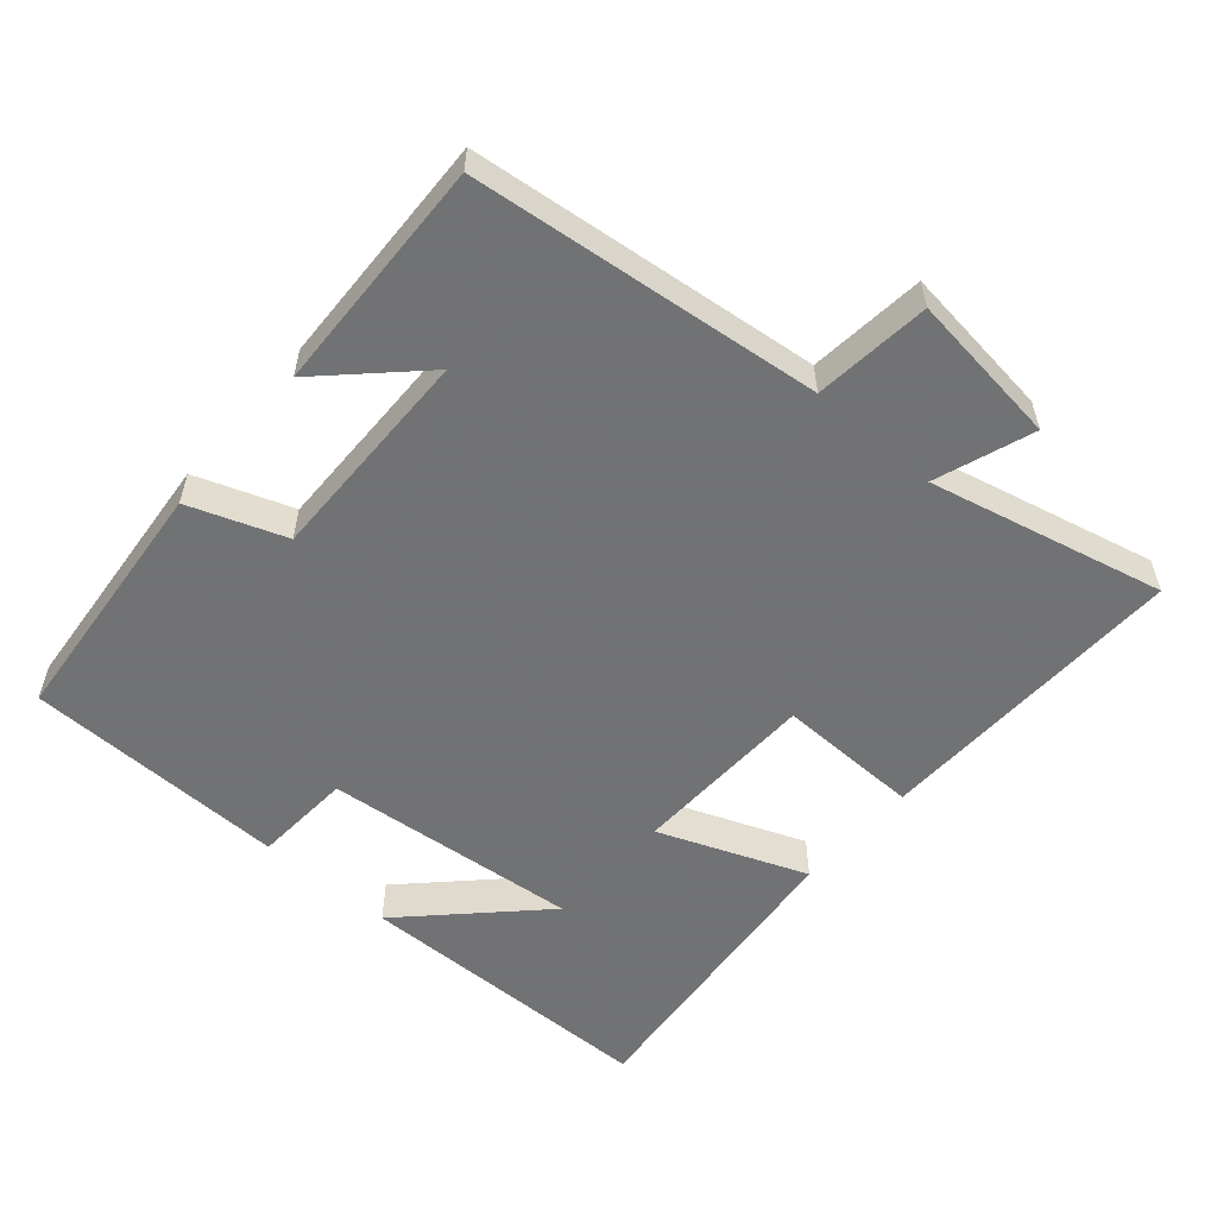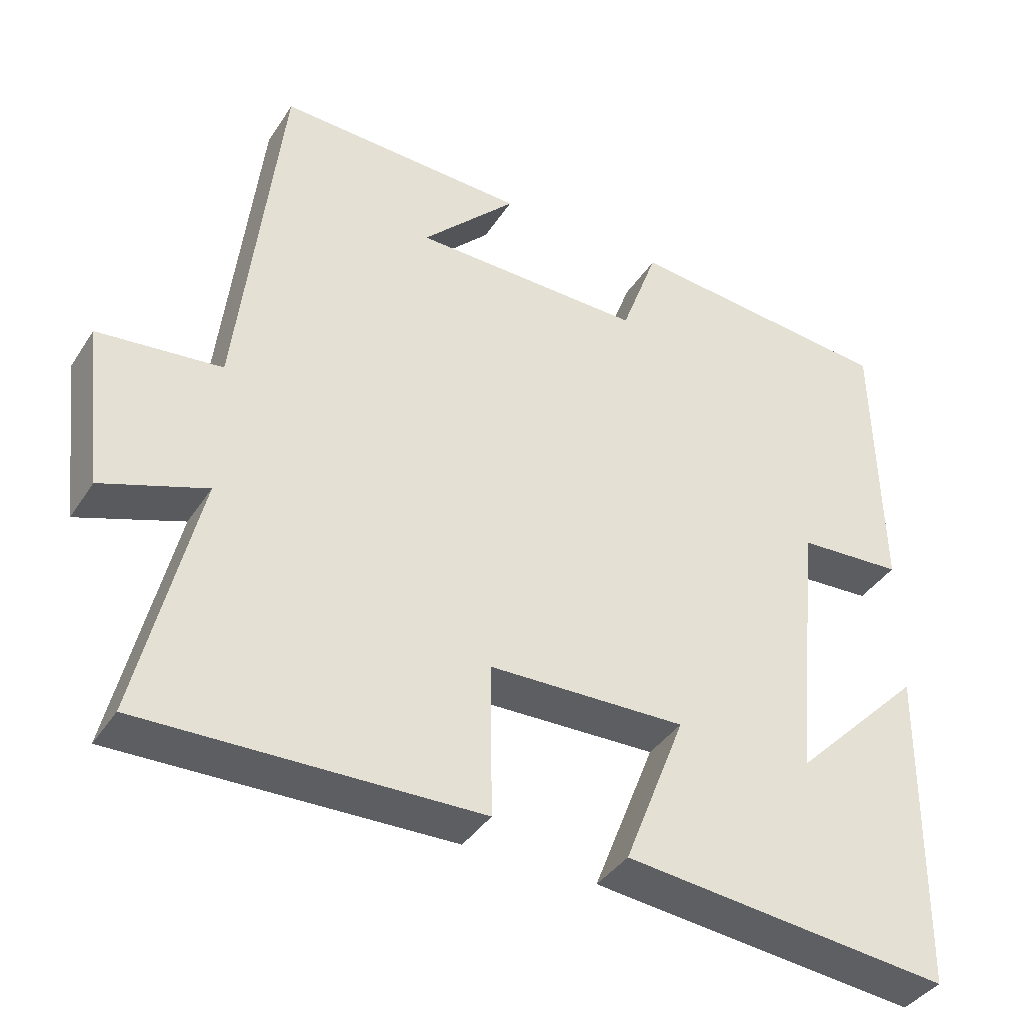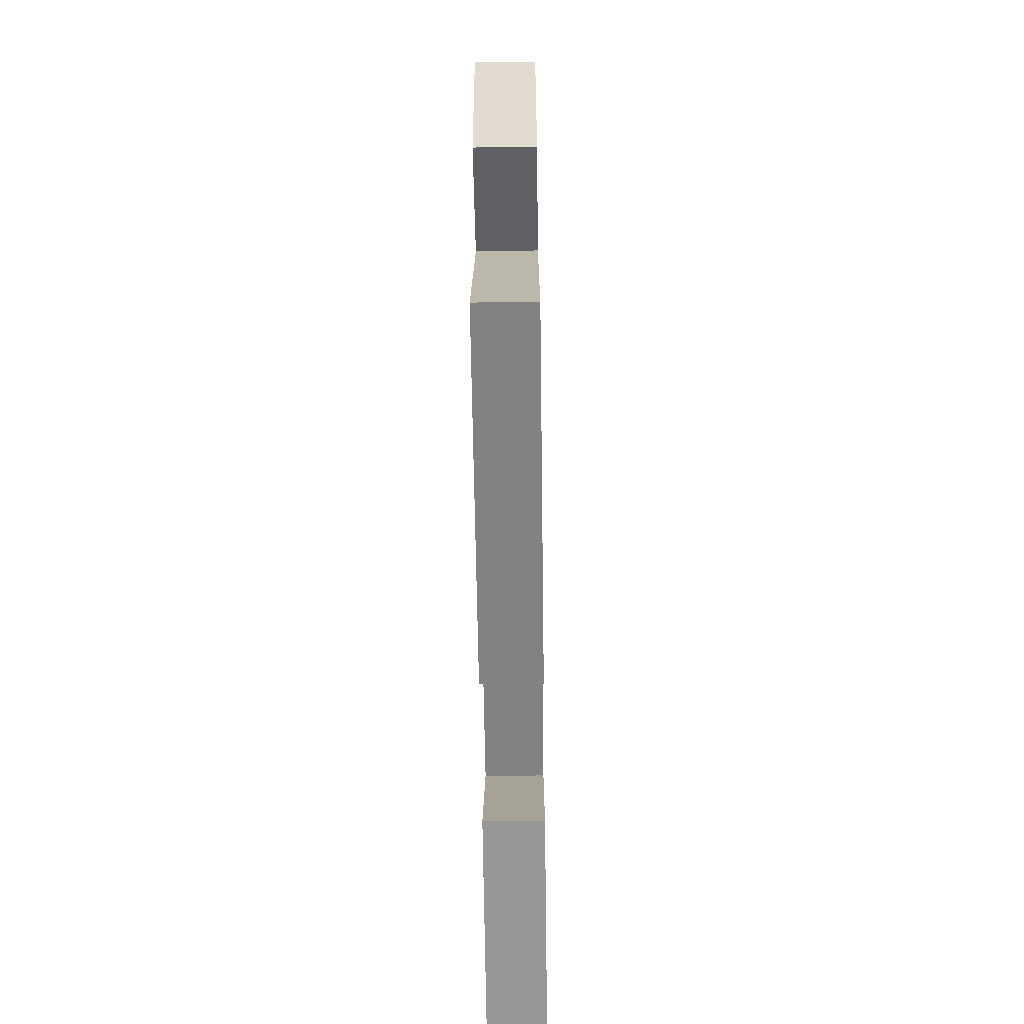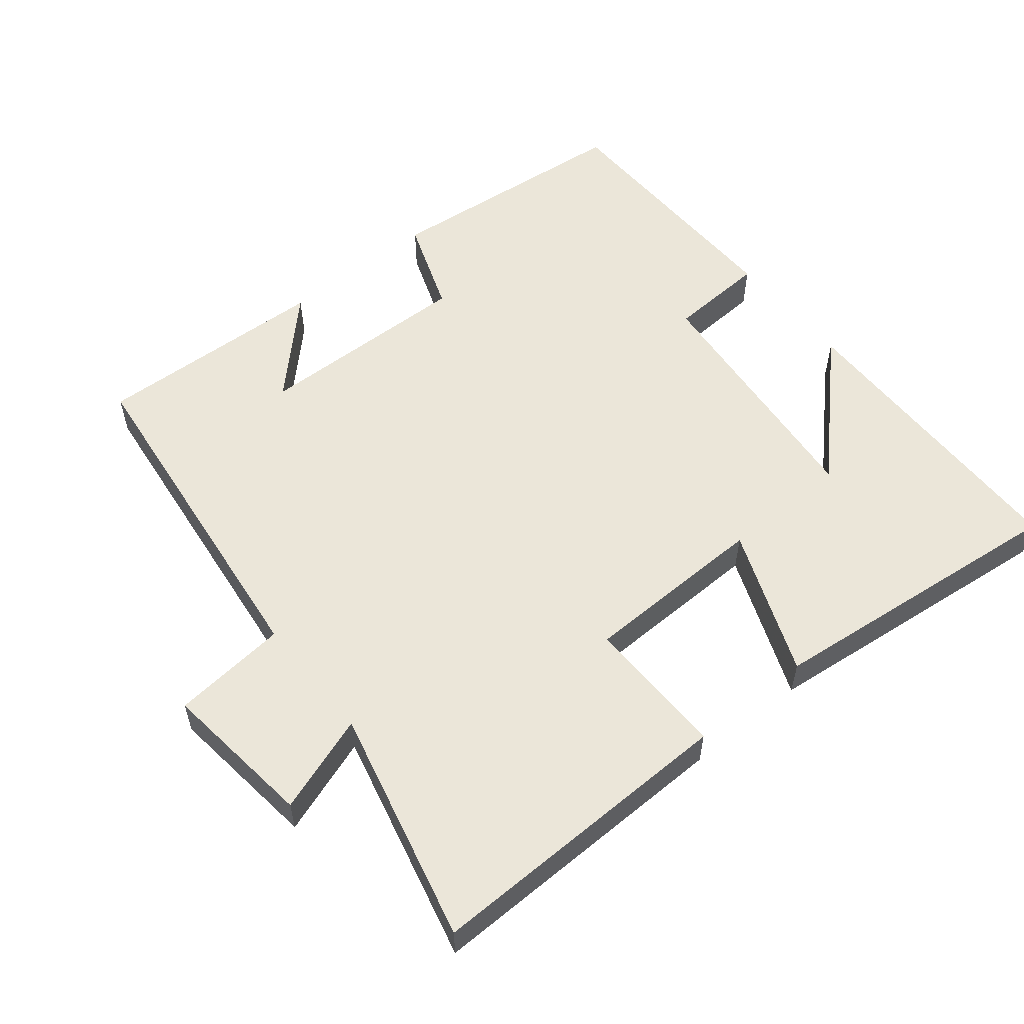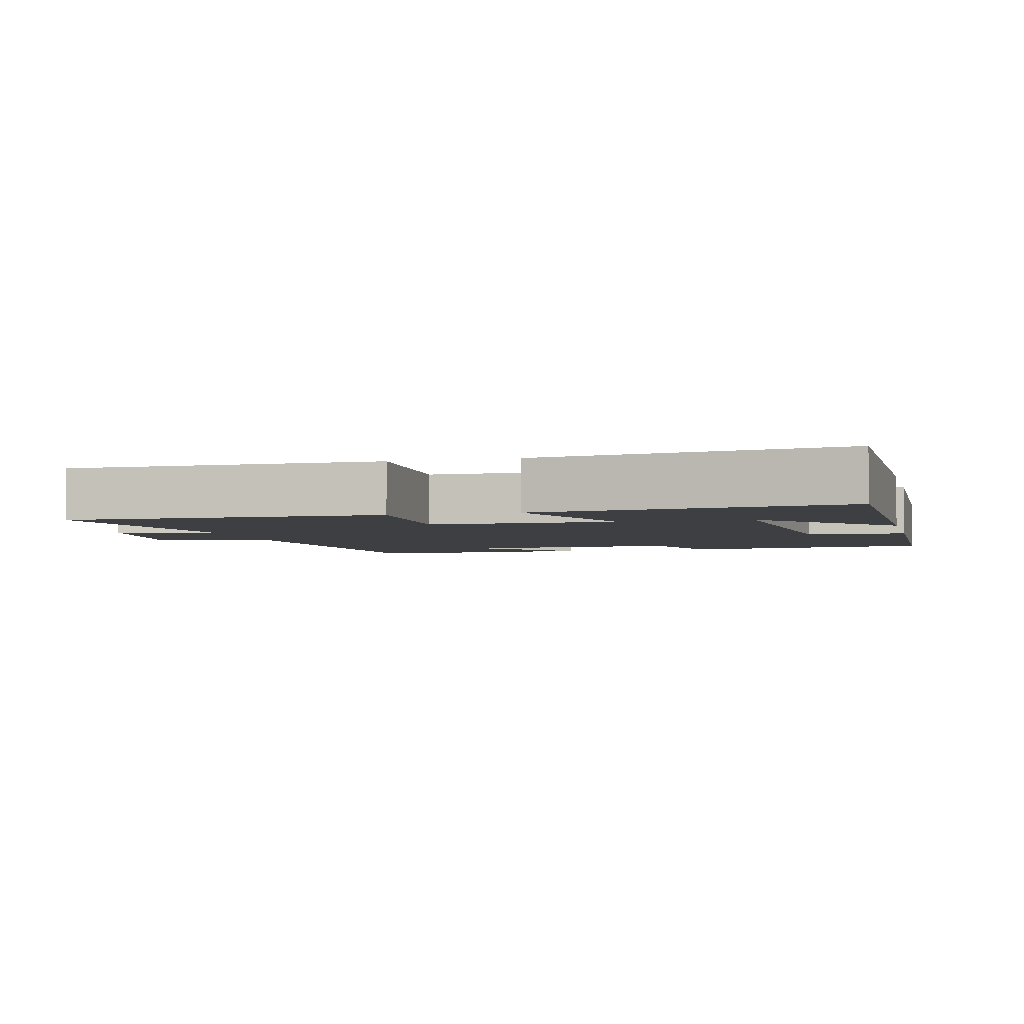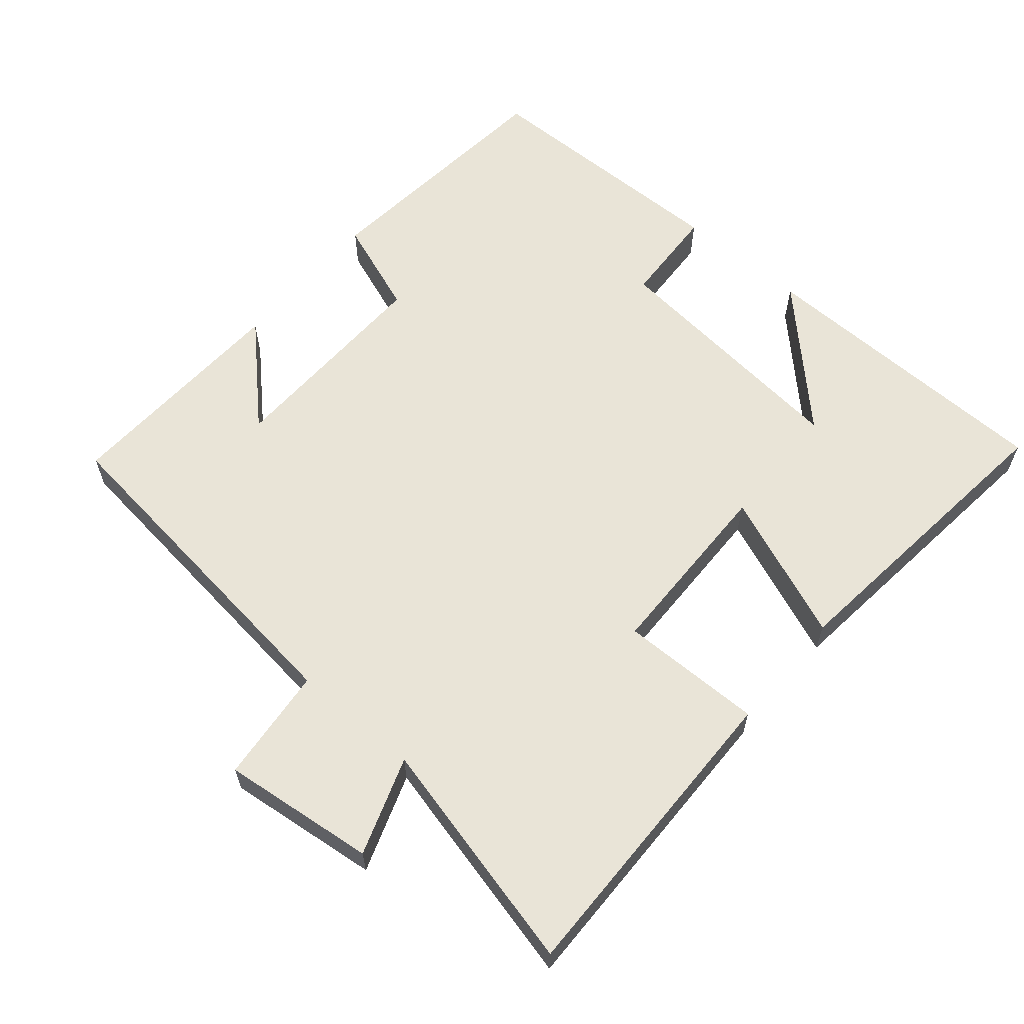
<metadata>
{"format":"obj","ext":"obj","renderer":"f3d","projection":"perspective","resolution":1024,"background":"white","views":[{"elev":-55.6,"azim":48.9,"up":"+Y"},{"elev":-38.9,"azim":150.4,"up":"+Z"},{"elev":-62.0,"azim":90.8,"up":"+Z"},{"elev":55.7,"azim":141.0,"up":"+Y"},{"elev":-3.9,"azim":-165.8,"up":"+Y"},{"elev":61.2,"azim":130.5,"up":"+Y"}]}
</metadata>
<code>
v -0.493 0.07 -0.547
v -0.5 0.07 -0.107
v -0.322 0.07 -0.285
v -0.358 0.07 0.081
v -0.5 0.07 0.089
v -0.493 0.07 0.465
v -0.128 0.07 0.5
v -0.078 0.07 0.363
v 0.234 0.07 0.369
v 0.106 0.07 0.5
v 0.443 0.07 0.513
v 0.5 0.07 0.015
v 0.666 0.07 -0.002
v 0.64 0.07 -0.222
v 0.5 0.07 -0.173
v 0.58 0.07 -0.509
v 0.129 0.07 -0.5
v 0.132 0.07 -0.295
v -0.134 0.07 -0.289
v -0.051 0.07 -0.5
v -0.493 0 -0.547
v -0.5 0 -0.107
v -0.322 0 -0.285
v -0.358 0 0.081
v -0.5 0 0.089
v -0.493 0 0.465
v -0.128 0 0.5
v -0.078 0 0.363
v 0.234 0 0.369
v 0.106 0 0.5
v 0.443 0 0.513
v 0.5 0 0.015
v 0.666 0 -0.002
v 0.64 0 -0.222
v 0.5 0 -0.173
v 0.58 0 -0.509
v 0.129 0 -0.5
v 0.132 0 -0.295
v -0.134 0 -0.289
v -0.051 0 -0.5
f 19 20 1
f 15 16 17 18
f 15 18 19
f 12 13 14 15
f 12 15 19
f 11 12 19
f 9 10 11
f 9 11 19 1
f 5 6 7 8
f 4 5 8 9
f 3 4 9
f 1 2 3
f 1 3 9
f 21 40 39
f 38 37 36 35
f 39 38 35
f 35 34 33 32
f 39 35 32
f 39 32 31
f 31 30 29
f 21 39 31 29
f 28 27 26 25
f 29 28 25 24
f 29 24 23
f 23 22 21
f 29 23 21
f 1 21 22 2
f 2 22 23 3
f 3 23 24 4
f 4 24 25 5
f 5 25 26 6
f 6 26 27 7
f 7 27 28 8
f 8 28 29 9
f 9 29 30 10
f 10 30 31 11
f 11 31 32 12
f 12 32 33 13
f 13 33 34 14
f 14 34 35 15
f 15 35 36 16
f 16 36 37 17
f 17 37 38 18
f 18 38 39 19
f 19 39 40 20
f 20 40 21 1

</code>
